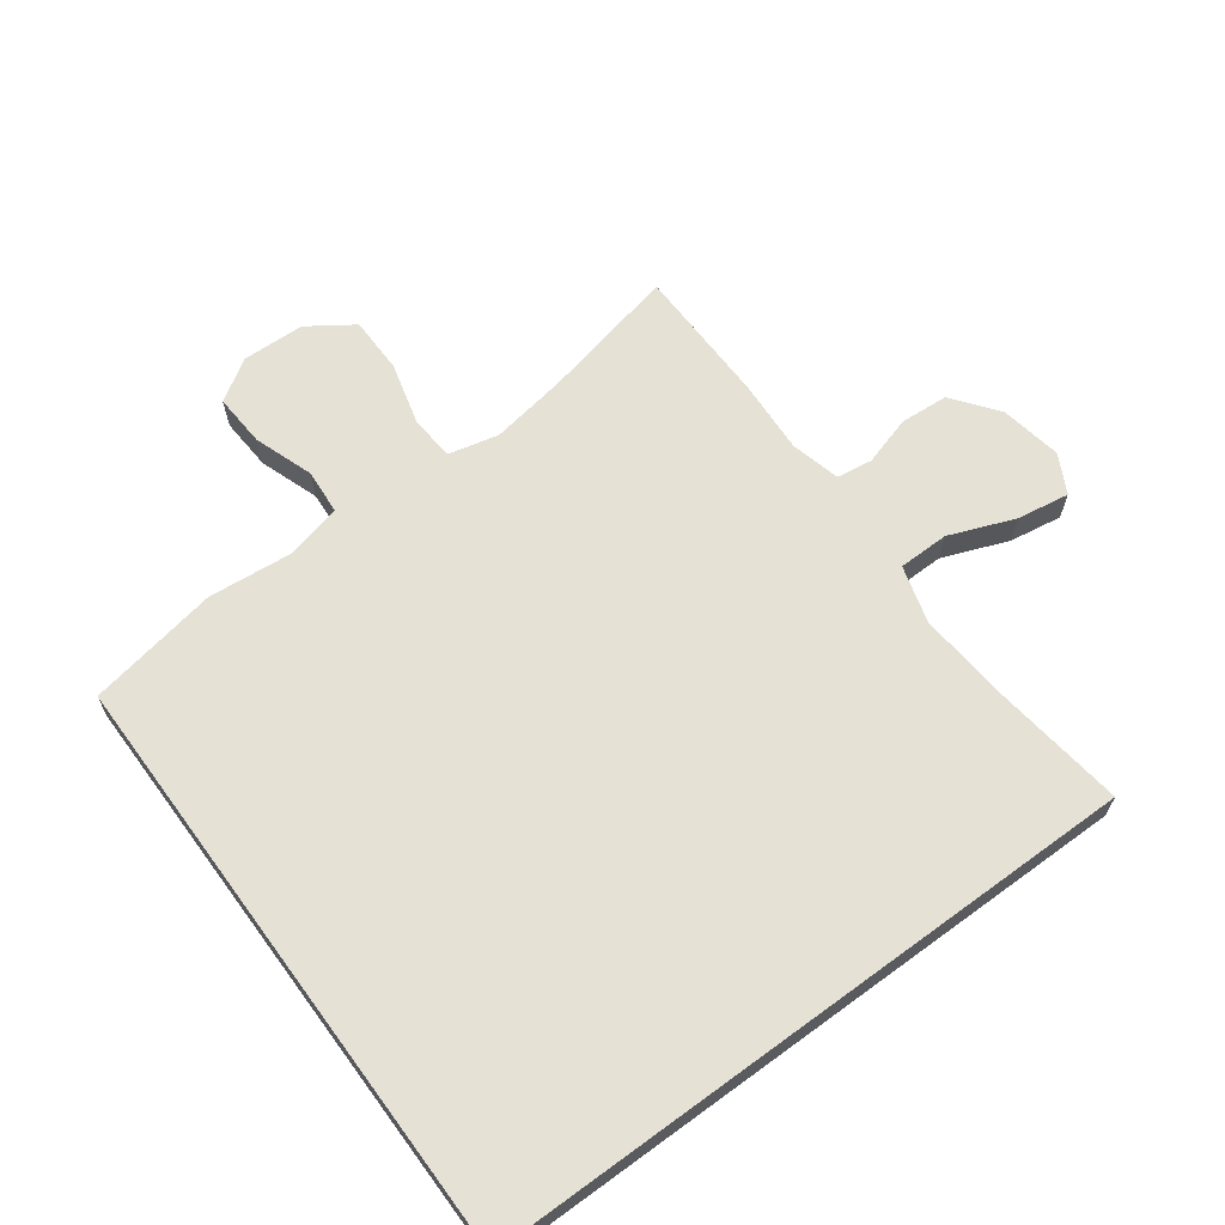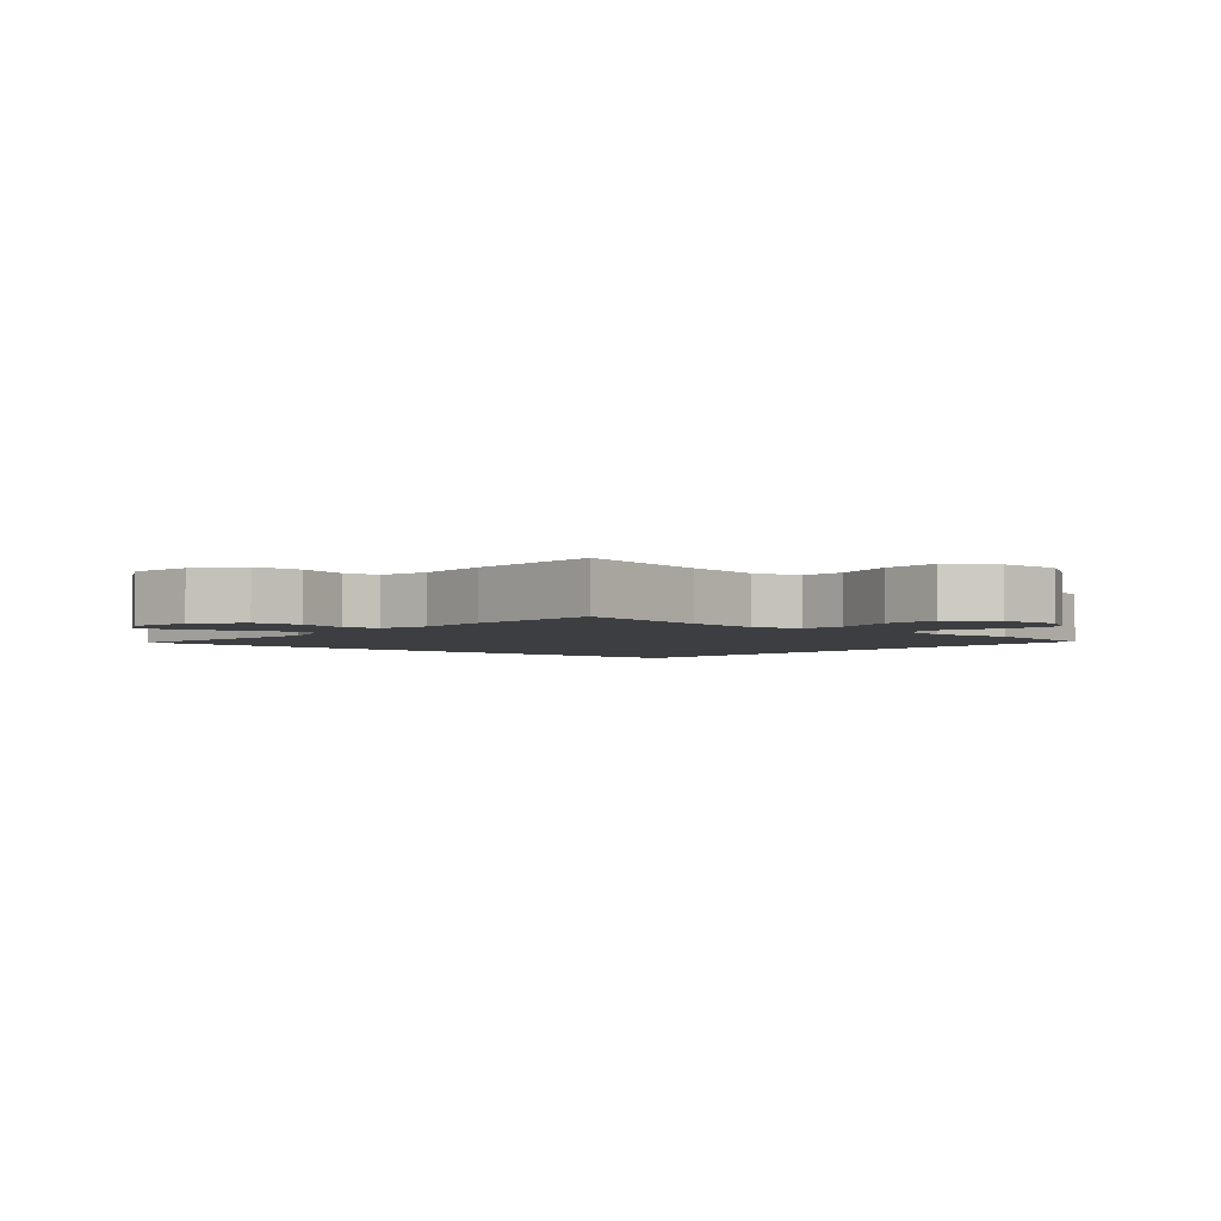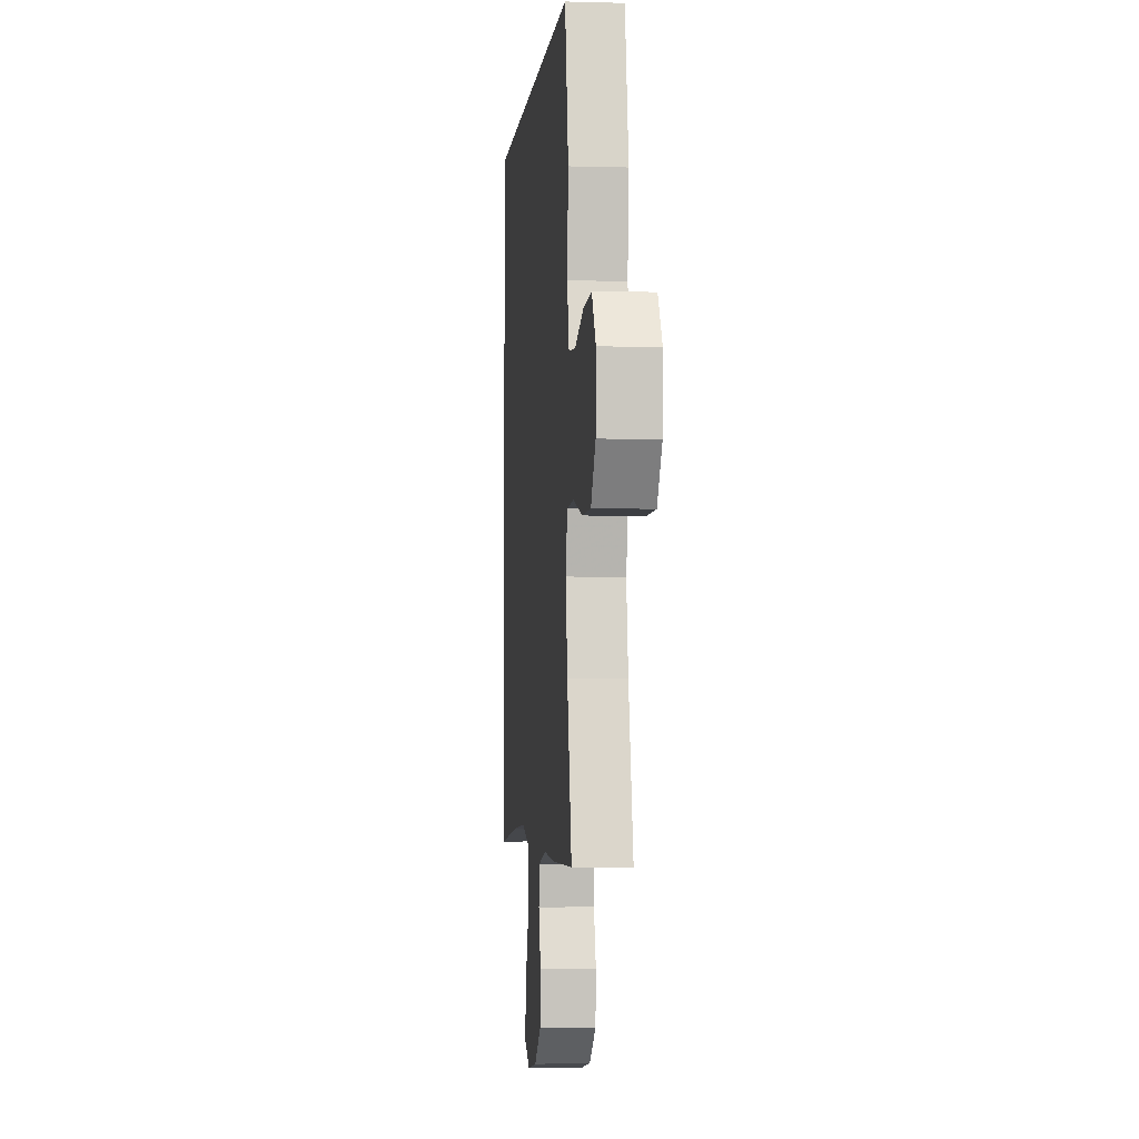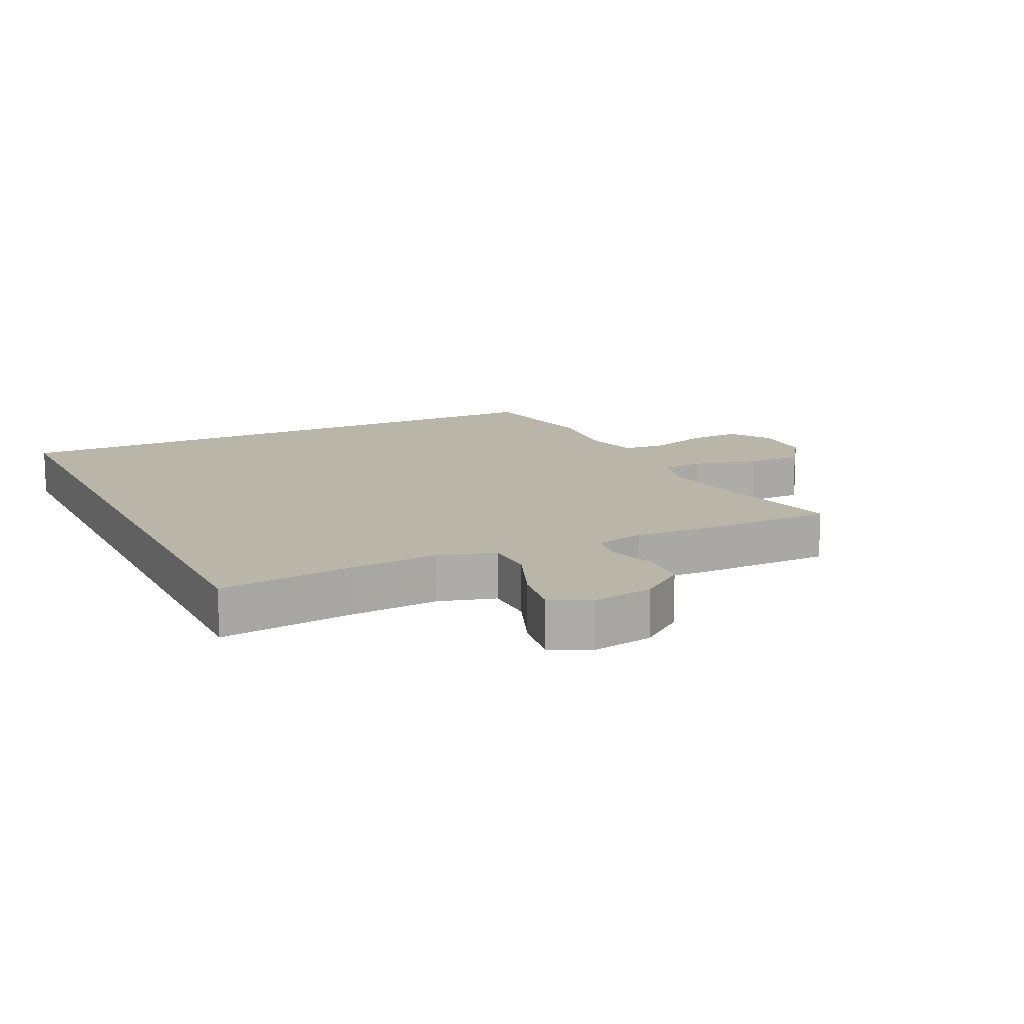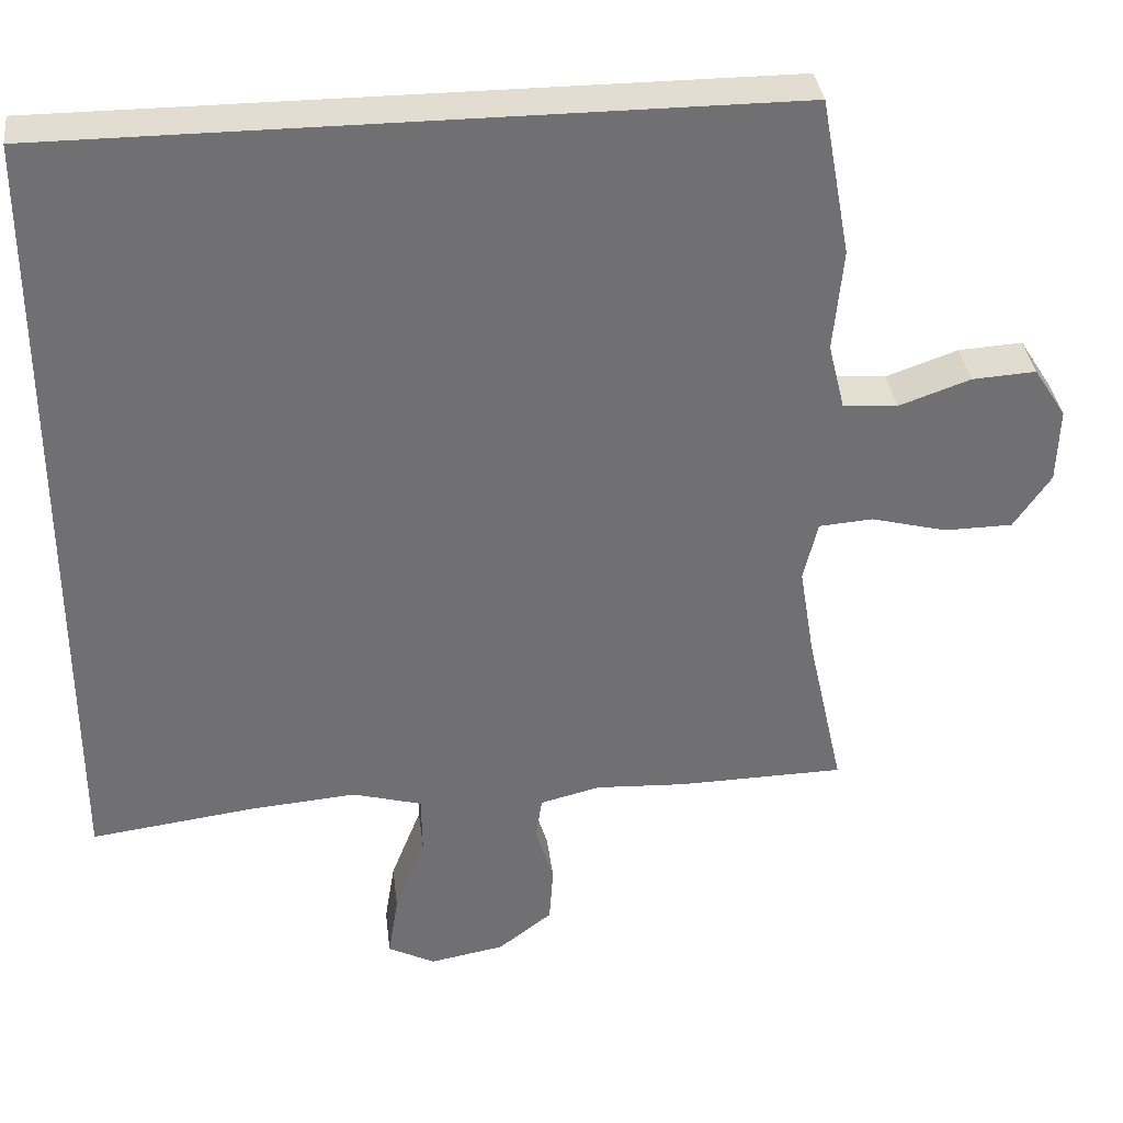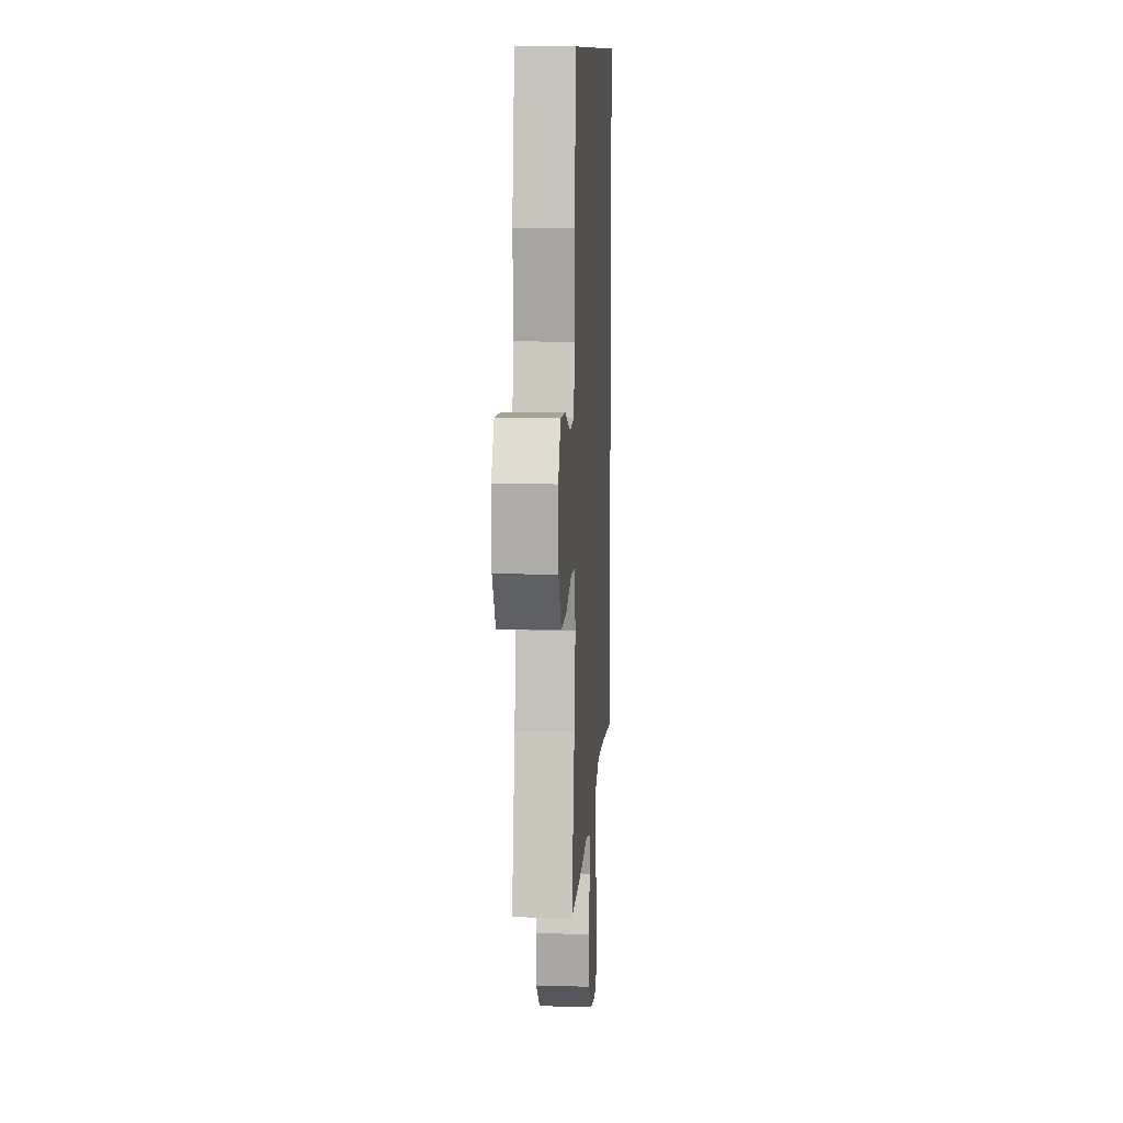
<metadata>
{"format":"obj","ext":"obj","renderer":"f3d","projection":"perspective","resolution":1024,"background":"white","views":[{"elev":65.0,"azim":53.7,"up":"+Y"},{"elev":-3.1,"azim":-130.8,"up":"+Y"},{"elev":-3.1,"azim":-95.7,"up":"+Z"},{"elev":13.4,"azim":154.4,"up":"+Y"},{"elev":35.4,"azim":173.1,"up":"+Z"},{"elev":10.5,"azim":-86.5,"up":"+Z"}]}
</metadata>
<code>
v 0.5 0.07 -0.515
v 0.291 0.07 -0.488
v 0.155 0.07 -0.477
v 0.067 0.07 -0.502
v 0.066 0.07 -0.58
v 0.105 0.07 -0.68
v 0.118 0.07 -0.761
v 0.058 0.07 -0.792
v -0.037 0.07 -0.775
v -0.106 0.07 -0.722
v -0.111 0.07 -0.648
v -0.088 0.07 -0.572
v -0.096 0.07 -0.517
v -0.172 0.07 -0.498
v -0.288 0.07 -0.504
v -0.5 0.07 -0.5
v -0.453 0.07 -0.288
v -0.434 0.07 -0.171
v -0.452 0.07 -0.094
v -0.521 0.07 -0.089
v -0.617 0.07 -0.114
v -0.704 0.07 -0.113
v -0.751 0.07 -0.044
v -0.754 0.07 0.052
v -0.713 0.07 0.116
v -0.632 0.07 0.111
v -0.541 0.07 0.079
v -0.472 0.07 0.084
v -0.451 0.07 0.169
v -0.463 0.07 0.299
v -0.426 0.07 0.5
v 0.5 0.07 0.5
v 0.5 0 -0.515
v 0.291 0 -0.488
v 0.155 0 -0.477
v 0.067 0 -0.502
v 0.066 0 -0.58
v 0.105 0 -0.68
v 0.118 0 -0.761
v 0.058 0 -0.792
v -0.037 0 -0.775
v -0.106 0 -0.722
v -0.111 0 -0.648
v -0.088 0 -0.572
v -0.096 0 -0.517
v -0.172 0 -0.498
v -0.288 0 -0.504
v -0.5 0 -0.5
v -0.453 0 -0.288
v -0.434 0 -0.171
v -0.452 0 -0.094
v -0.521 0 -0.089
v -0.617 0 -0.114
v -0.704 0 -0.113
v -0.751 0 -0.044
v -0.754 0 0.052
v -0.713 0 0.116
v -0.632 0 0.111
v -0.541 0 0.079
v -0.472 0 0.084
v -0.451 0 0.169
v -0.463 0 0.299
v -0.426 0 0.5
v 0.5 0 0.5
f 29 30 31 32
f 28 29 32 1
f 27 28 1 2
f 26 27 2 3
f 25 26 3 4
f 20 21 22 23
f 19 20 23 24
f 14 15 16 17
f 13 14 17 18
f 9 10 11 12
f 9 12 13
f 8 9 13
f 5 6 7 8
f 5 8 13
f 19 24 25
f 19 25 4
f 13 18 19
f 4 5 13 19
f 64 63 62 61
f 33 64 61 60
f 34 33 60 59
f 35 34 59 58
f 36 35 58 57
f 55 54 53 52
f 56 55 52 51
f 49 48 47 46
f 50 49 46 45
f 44 43 42 41
f 45 44 41
f 45 41 40
f 40 39 38 37
f 45 40 37
f 57 56 51
f 36 57 51
f 51 50 45
f 51 45 37 36
f 1 33 34 2
f 2 34 35 3
f 3 35 36 4
f 4 36 37 5
f 5 37 38 6
f 6 38 39 7
f 7 39 40 8
f 8 40 41 9
f 9 41 42 10
f 10 42 43 11
f 11 43 44 12
f 12 44 45 13
f 13 45 46 14
f 14 46 47 15
f 15 47 48 16
f 16 48 49 17
f 17 49 50 18
f 18 50 51 19
f 19 51 52 20
f 20 52 53 21
f 21 53 54 22
f 22 54 55 23
f 23 55 56 24
f 24 56 57 25
f 25 57 58 26
f 26 58 59 27
f 27 59 60 28
f 28 60 61 29
f 29 61 62 30
f 30 62 63 31
f 31 63 64 32
f 32 64 33 1

</code>
